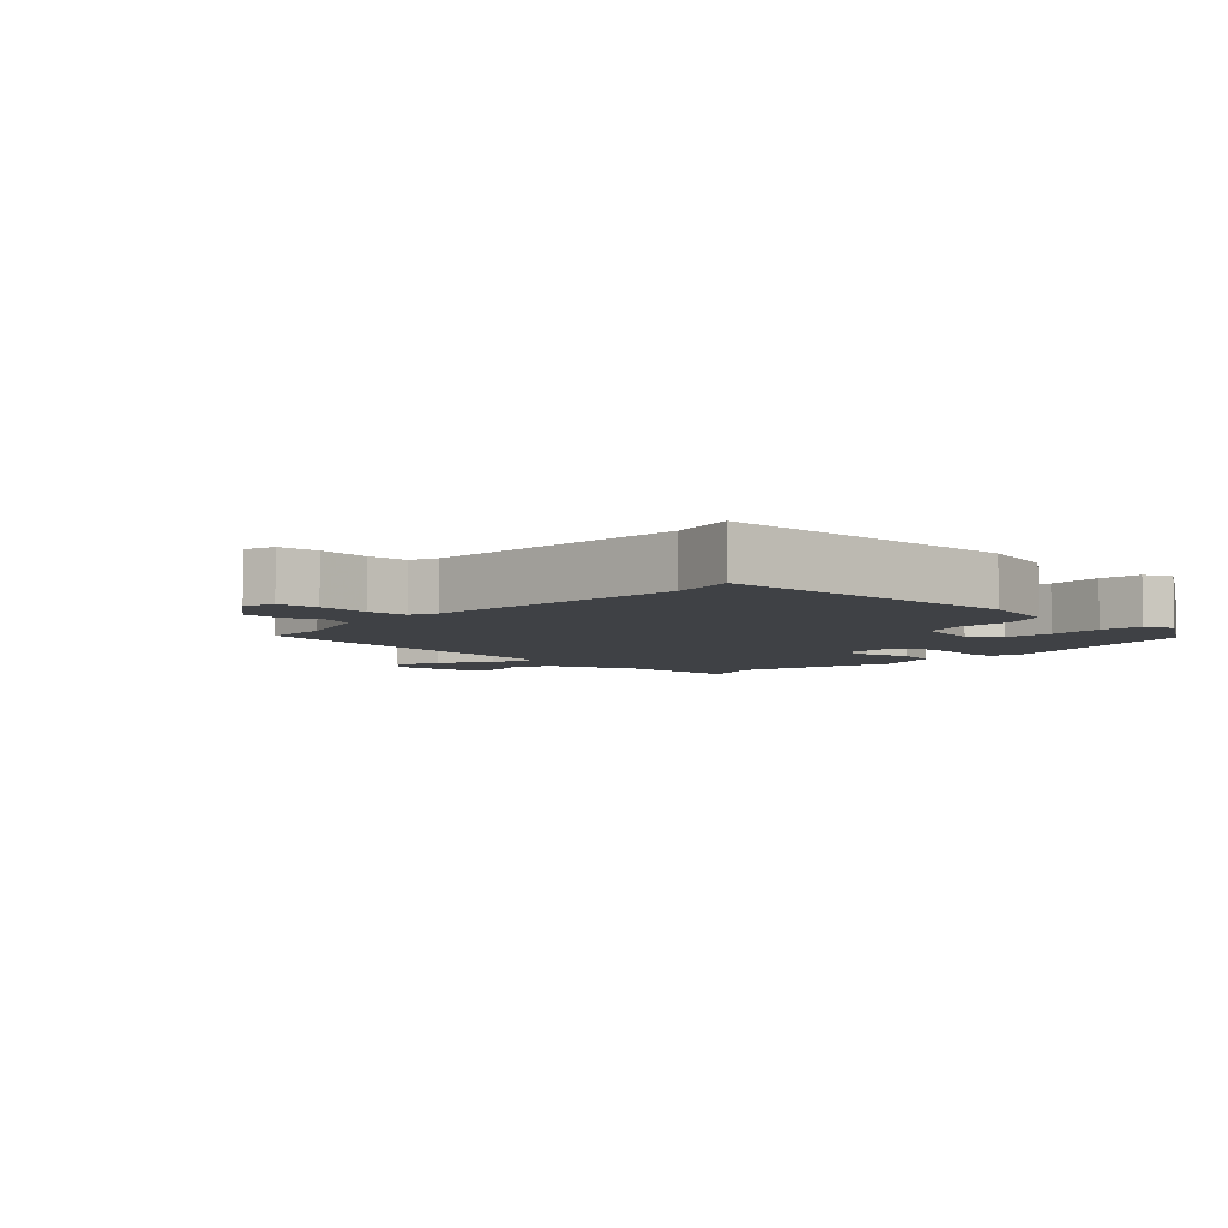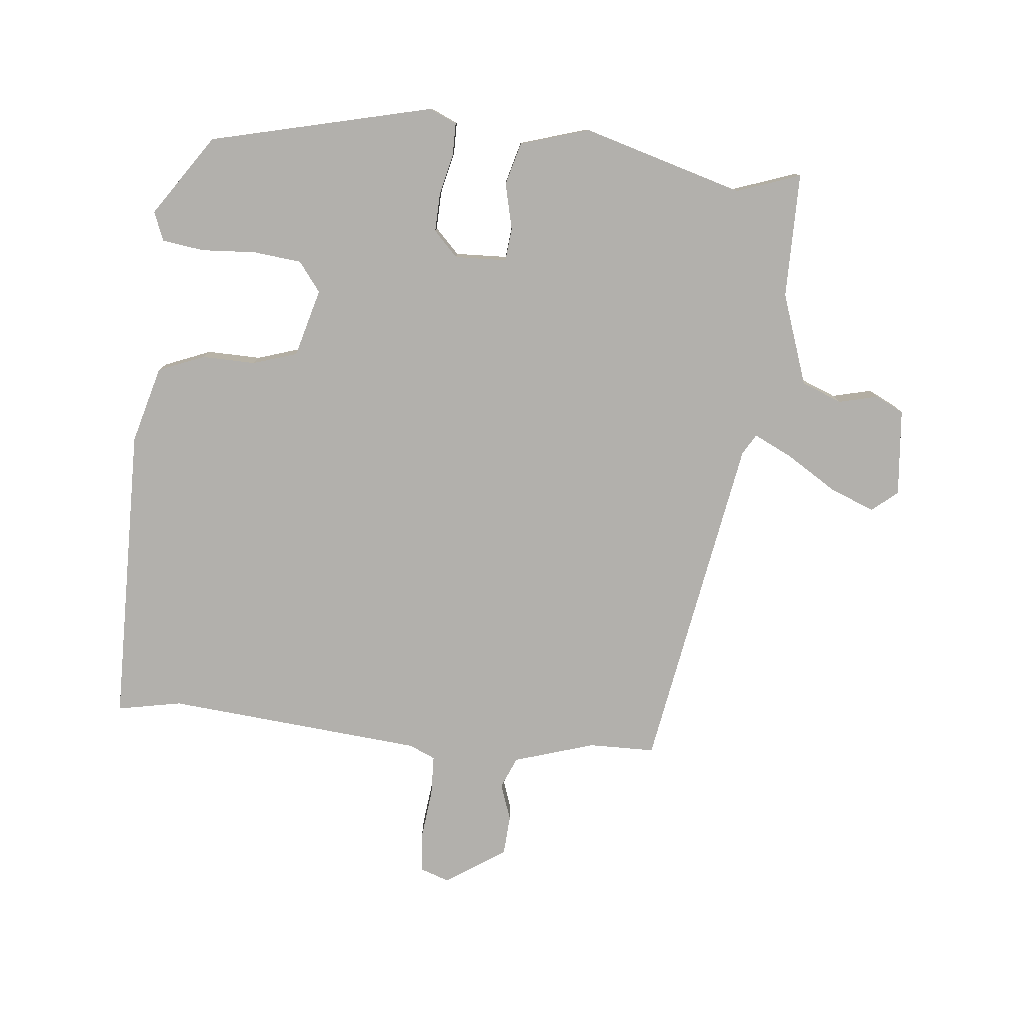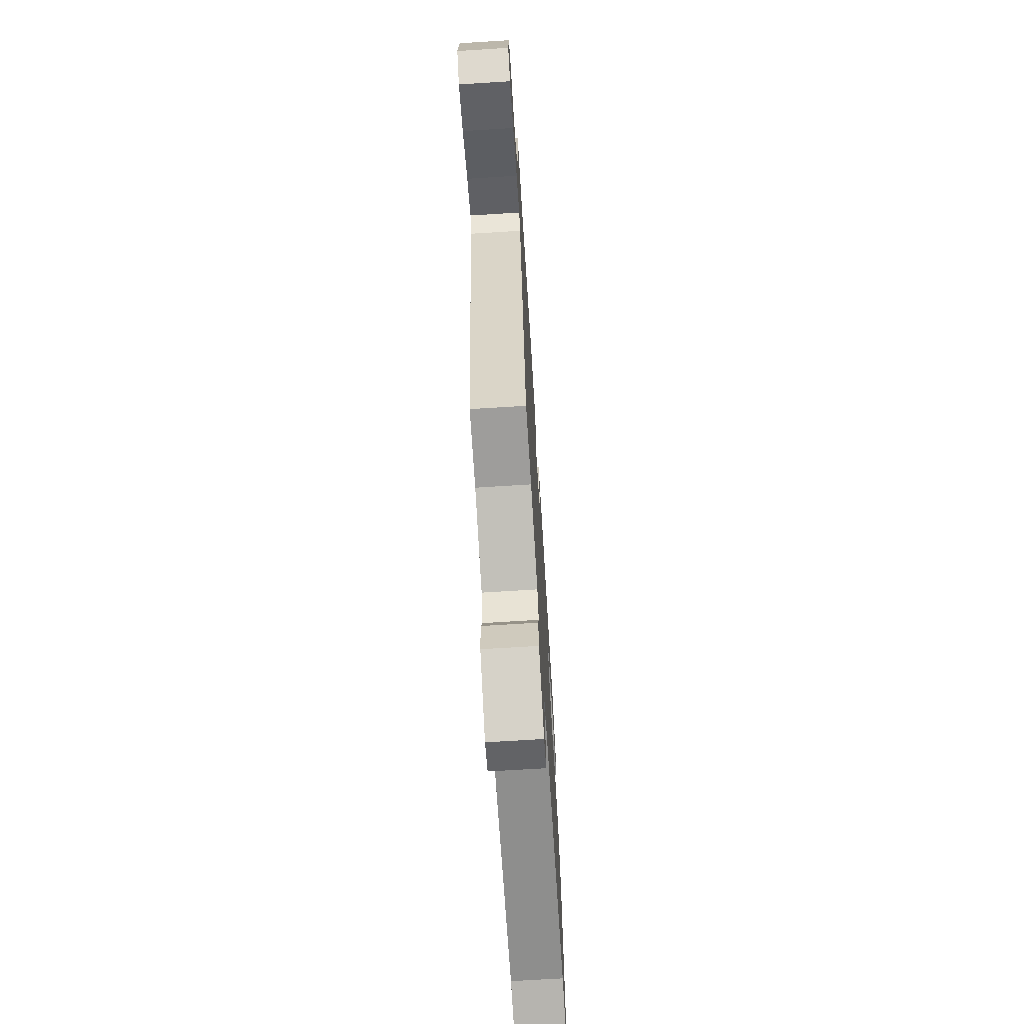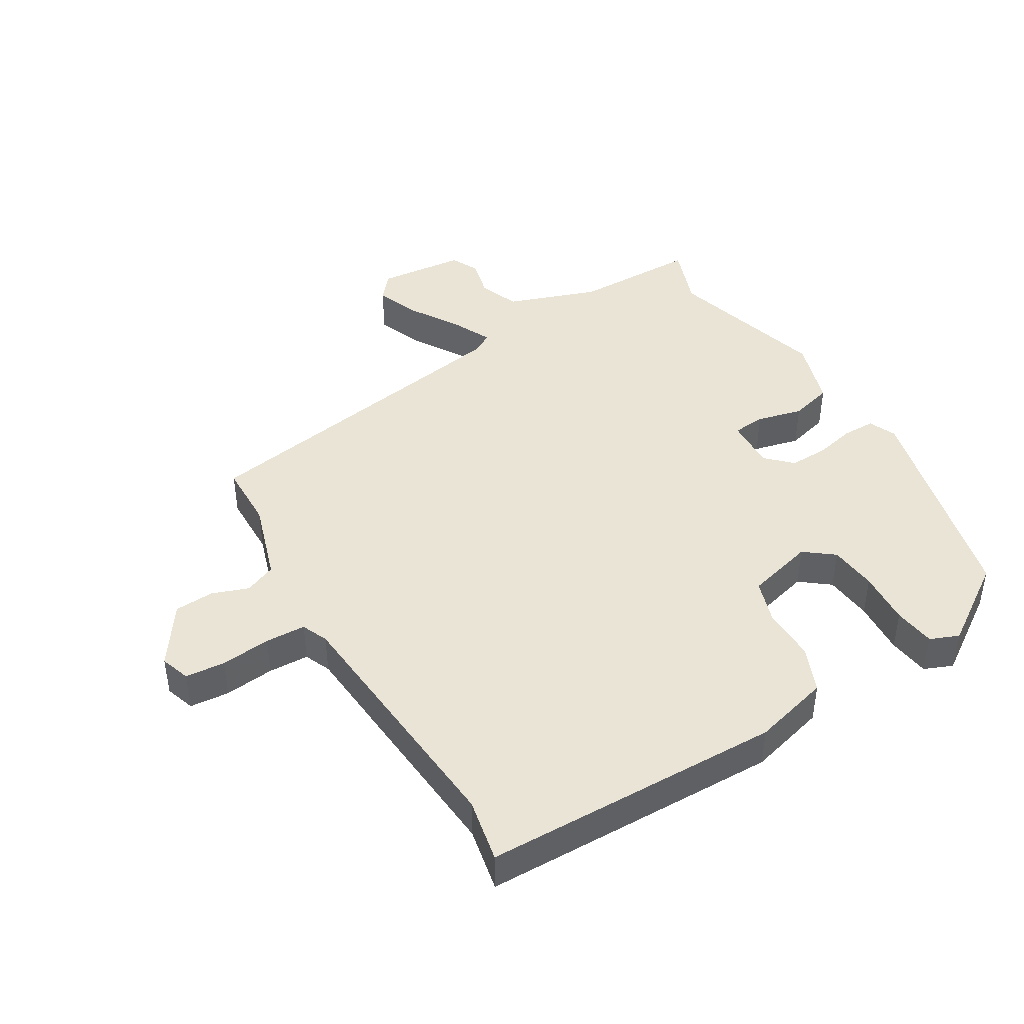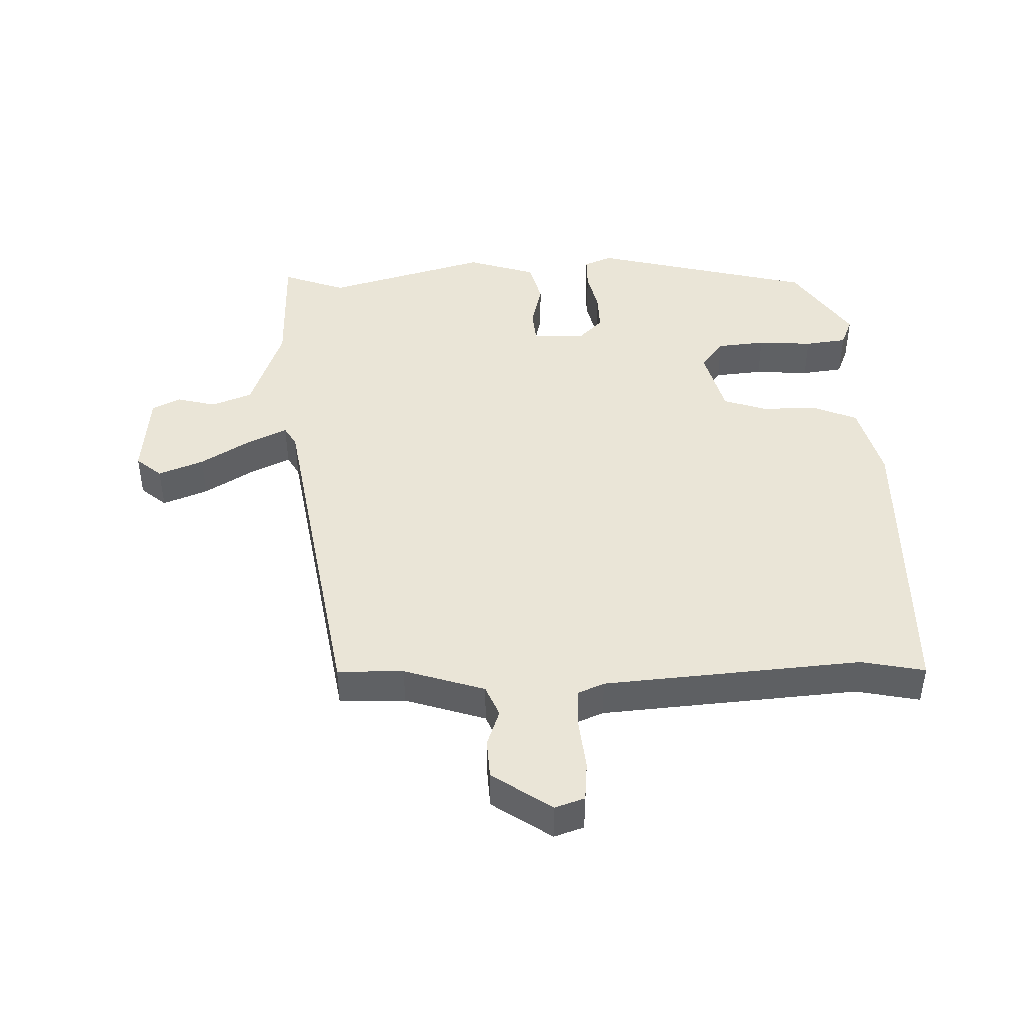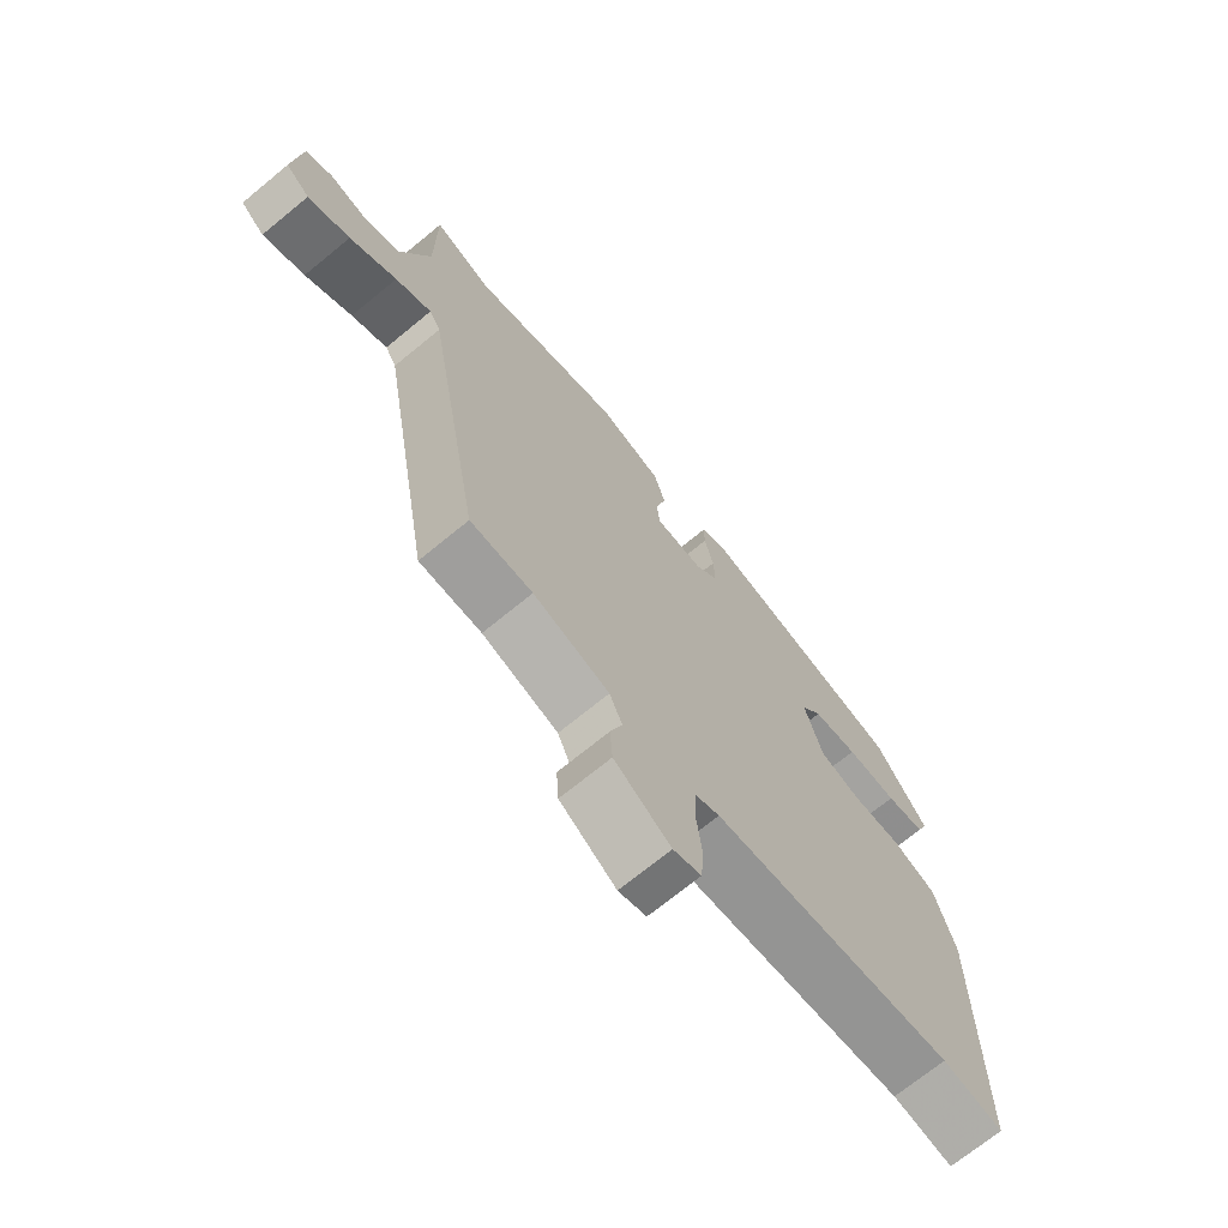
<metadata>
{"format":"obj","ext":"obj","renderer":"f3d","projection":"perspective","resolution":1024,"background":"white","views":[{"elev":-5.4,"azim":-132.0,"up":"+Y"},{"elev":-78.7,"azim":-5.7,"up":"+Y"},{"elev":-69.9,"azim":93.6,"up":"+Z"},{"elev":43.6,"azim":-120.4,"up":"+Y"},{"elev":44.3,"azim":178.8,"up":"+Y"},{"elev":-70.7,"azim":129.4,"up":"+Z"}]}
</metadata>
<code>
v 0.404 0.07 0.466
v 0.503 0.07 0.501
v 0.503 0.07 0.306
v 0.552 0.07 0.164
v 0.615 0.07 0.139
v 0.676 0.07 0.154
v 0.72 0.07 0.132
v 0.732 0.07 -0.004
v 0.692 0.07 -0.037
v 0.622 0.07 -0.009
v 0.544 0.07 0.04
v 0.484 0.07 0.069
v 0.465 0.07 0.037
v 0.372 0.07 -0.492
v 0.269 0.07 -0.493
v 0.143 0.07 -0.532
v 0.122 0.07 -0.581
v 0.142 0.07 -0.638
v 0.138 0.07 -0.7
v 0.045 0.07 -0.762
v -0.001 0.07 -0.746
v -0.006 0.07 -0.684
v 0.003 0.07 -0.606
v 0.001 0.07 -0.543
v -0.04 0.07 -0.525
v -0.441 0.07 -0.489
v -0.541 0.07 -0.508
v -0.546 0.07 -0.04
v -0.513 0.07 0.08
v -0.441 0.07 0.109
v -0.358 0.07 0.107
v -0.289 0.07 0.129
v -0.26 0.07 0.235
v -0.295 0.07 0.281
v -0.37 0.07 0.289
v -0.455 0.07 0.284
v -0.52 0.07 0.293
v -0.538 0.07 0.338
v -0.452 0.07 0.464
v -0.105 0.07 0.547
v -0.062 0.07 0.528
v -0.062 0.07 0.477
v -0.077 0.07 0.413
v -0.079 0.07 0.353
v -0.041 0.07 0.314
v 0.04 0.07 0.317
v 0.045 0.07 0.368
v 0.028 0.07 0.44
v 0.046 0.07 0.506
v 0.153 0.07 0.539
v 0.404 0 0.466
v 0.503 0 0.501
v 0.503 0 0.306
v 0.552 0 0.164
v 0.615 0 0.139
v 0.676 0 0.154
v 0.72 0 0.132
v 0.732 0 -0.004
v 0.692 0 -0.037
v 0.622 0 -0.009
v 0.544 0 0.04
v 0.484 0 0.069
v 0.465 0 0.037
v 0.372 0 -0.492
v 0.269 0 -0.493
v 0.143 0 -0.532
v 0.122 0 -0.581
v 0.142 0 -0.638
v 0.138 0 -0.7
v 0.045 0 -0.762
v -0.001 0 -0.746
v -0.006 0 -0.684
v 0.003 0 -0.606
v 0.001 0 -0.543
v -0.04 0 -0.525
v -0.441 0 -0.489
v -0.541 0 -0.508
v -0.546 0 -0.04
v -0.513 0 0.08
v -0.441 0 0.109
v -0.358 0 0.107
v -0.289 0 0.129
v -0.26 0 0.235
v -0.295 0 0.281
v -0.37 0 0.289
v -0.455 0 0.284
v -0.52 0 0.293
v -0.538 0 0.338
v -0.452 0 0.464
v -0.105 0 0.547
v -0.062 0 0.528
v -0.062 0 0.477
v -0.077 0 0.413
v -0.079 0 0.353
v -0.041 0 0.314
v 0.04 0 0.317
v 0.045 0 0.368
v 0.028 0 0.44
v 0.046 0 0.506
v 0.153 0 0.539
f 49 50 1
f 48 49 1
f 47 48 1
f 46 47 1
f 41 42 43
f 40 41 43
f 39 40 43
f 38 39 43
f 37 38 43
f 36 37 43
f 35 36 43
f 34 35 43 44
f 33 34 44 45
f 29 30 31
f 28 29 31
f 27 28 31
f 26 27 31
f 25 26 31 32
f 33 45 46
f 32 33 46
f 25 32 46
f 24 25 46
f 21 22 23
f 20 21 23
f 19 20 23
f 18 19 23
f 17 18 23
f 13 14 15
f 13 15 16
f 9 10 11
f 8 9 11
f 7 8 11
f 6 7 11
f 5 6 11
f 4 5 11 12
f 3 4 12
f 2 3 12 13
f 46 1 2
f 24 46 2
f 23 24 2
f 17 23 2
f 16 17 2
f 2 13 16
f 51 100 99
f 51 99 98
f 51 98 97
f 51 97 96
f 93 92 91
f 93 91 90
f 93 90 89
f 93 89 88
f 93 88 87
f 93 87 86
f 93 86 85
f 94 93 85 84
f 95 94 84 83
f 81 80 79
f 81 79 78
f 81 78 77
f 81 77 76
f 82 81 76 75
f 96 95 83
f 96 83 82
f 96 82 75
f 96 75 74
f 73 72 71
f 73 71 70
f 73 70 69
f 73 69 68
f 73 68 67
f 65 64 63
f 66 65 63
f 61 60 59
f 61 59 58
f 61 58 57
f 61 57 56
f 61 56 55
f 62 61 55 54
f 62 54 53
f 63 62 53 52
f 52 51 96
f 52 96 74
f 52 74 73
f 52 73 67
f 52 67 66
f 66 63 52
f 1 51 52 2
f 2 52 53 3
f 3 53 54 4
f 4 54 55 5
f 5 55 56 6
f 6 56 57 7
f 7 57 58 8
f 8 58 59 9
f 9 59 60 10
f 10 60 61 11
f 11 61 62 12
f 12 62 63 13
f 13 63 64 14
f 14 64 65 15
f 15 65 66 16
f 16 66 67 17
f 17 67 68 18
f 18 68 69 19
f 19 69 70 20
f 20 70 71 21
f 21 71 72 22
f 22 72 73 23
f 23 73 74 24
f 24 74 75 25
f 25 75 76 26
f 26 76 77 27
f 27 77 78 28
f 28 78 79 29
f 29 79 80 30
f 30 80 81 31
f 31 81 82 32
f 32 82 83 33
f 33 83 84 34
f 34 84 85 35
f 35 85 86 36
f 36 86 87 37
f 37 87 88 38
f 38 88 89 39
f 39 89 90 40
f 40 90 91 41
f 41 91 92 42
f 42 92 93 43
f 43 93 94 44
f 44 94 95 45
f 45 95 96 46
f 46 96 97 47
f 47 97 98 48
f 48 98 99 49
f 49 99 100 50
f 50 100 51 1

</code>
